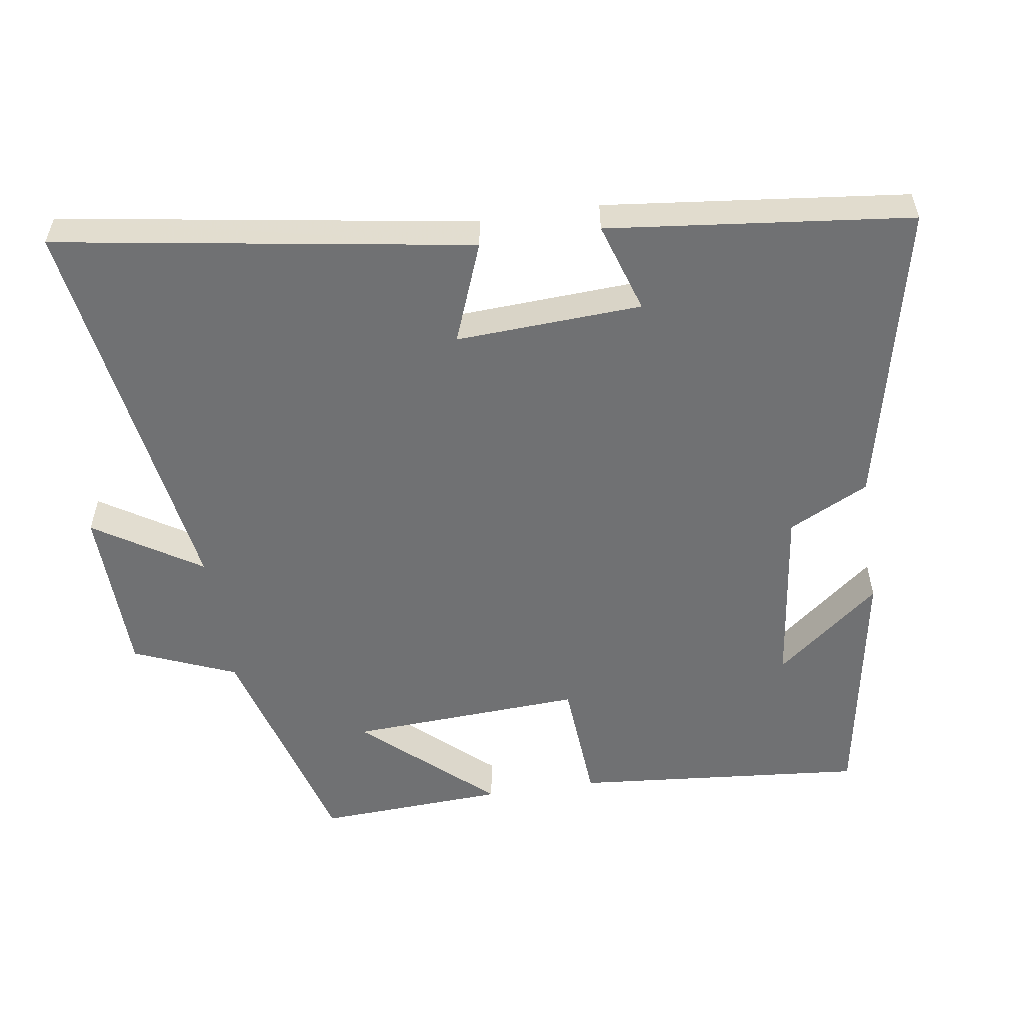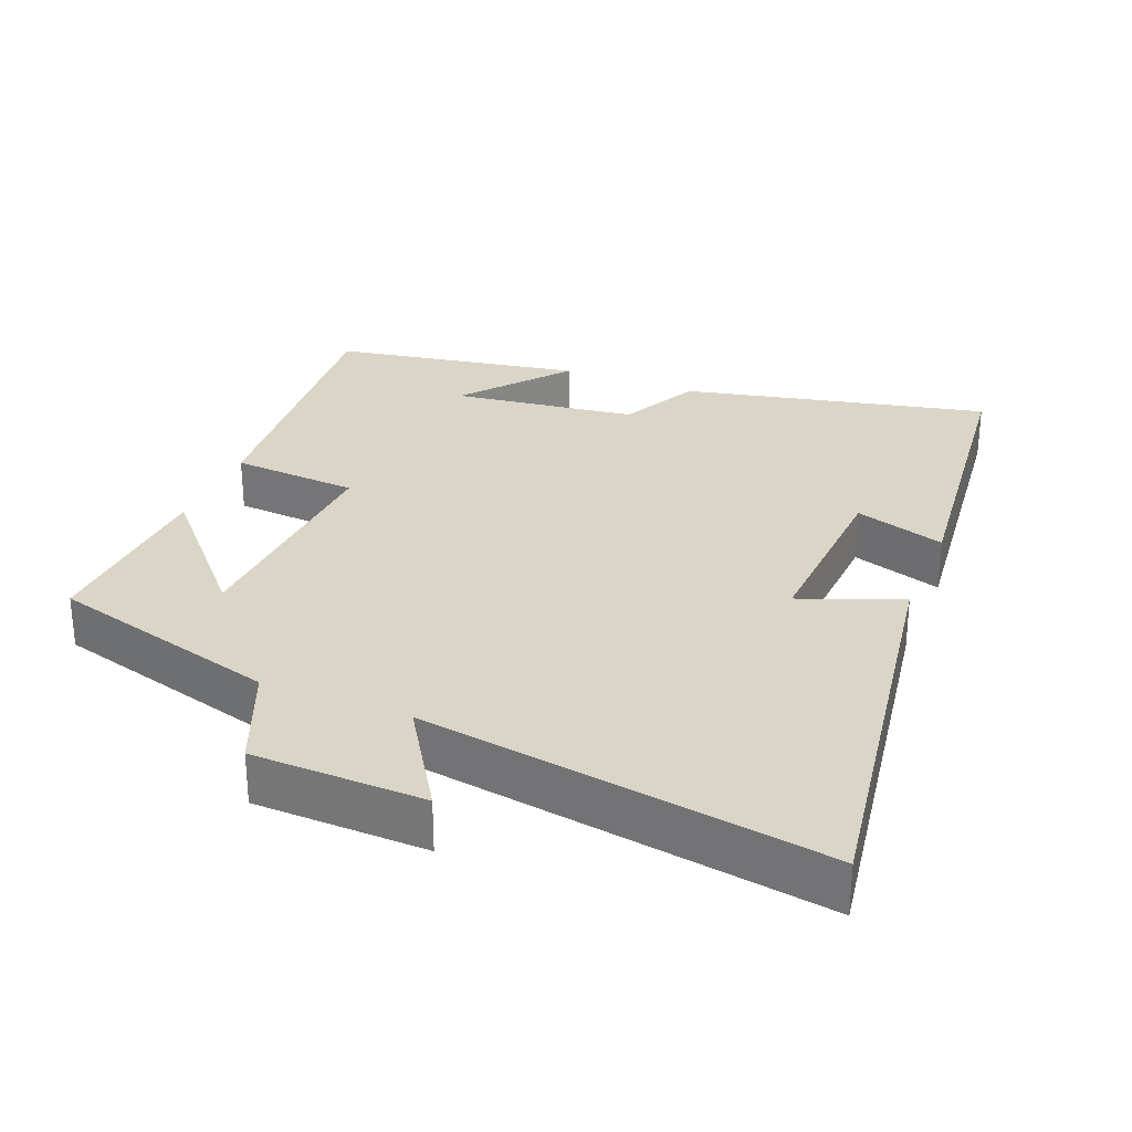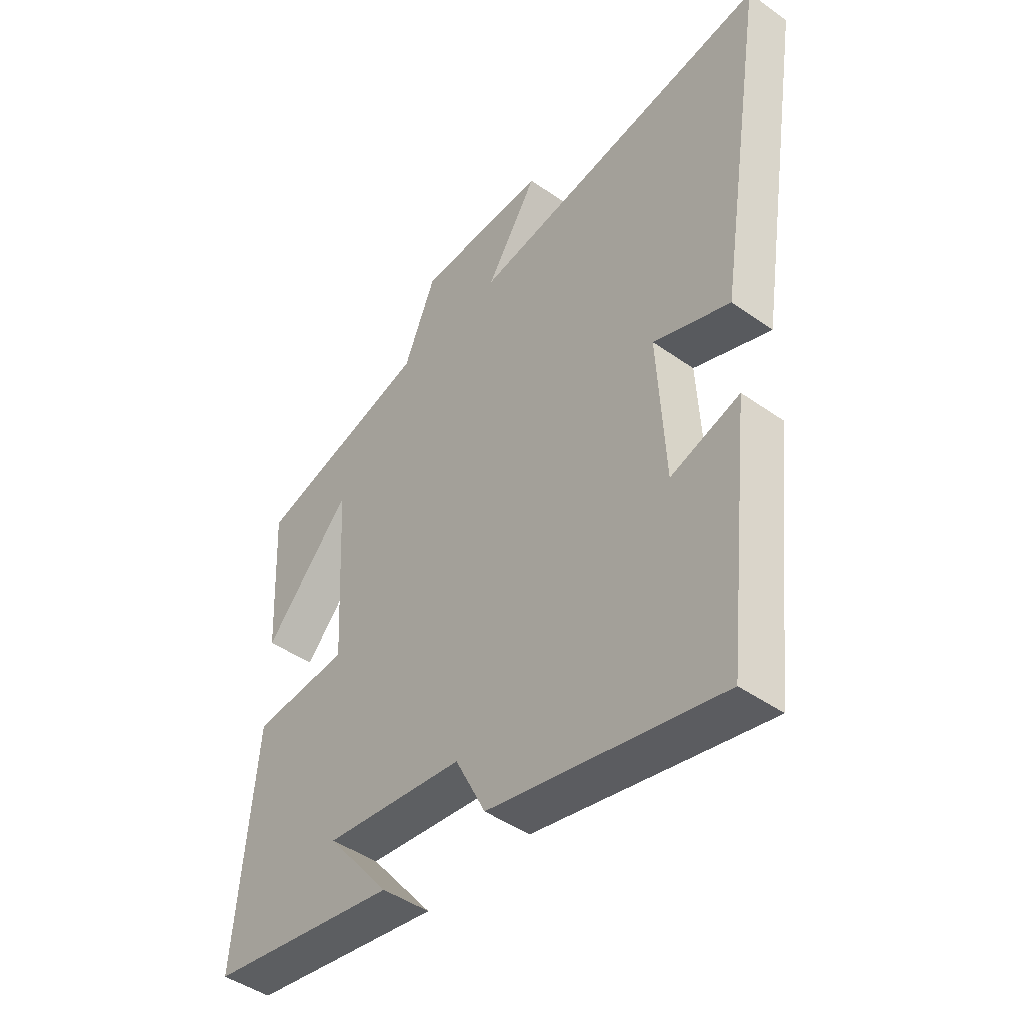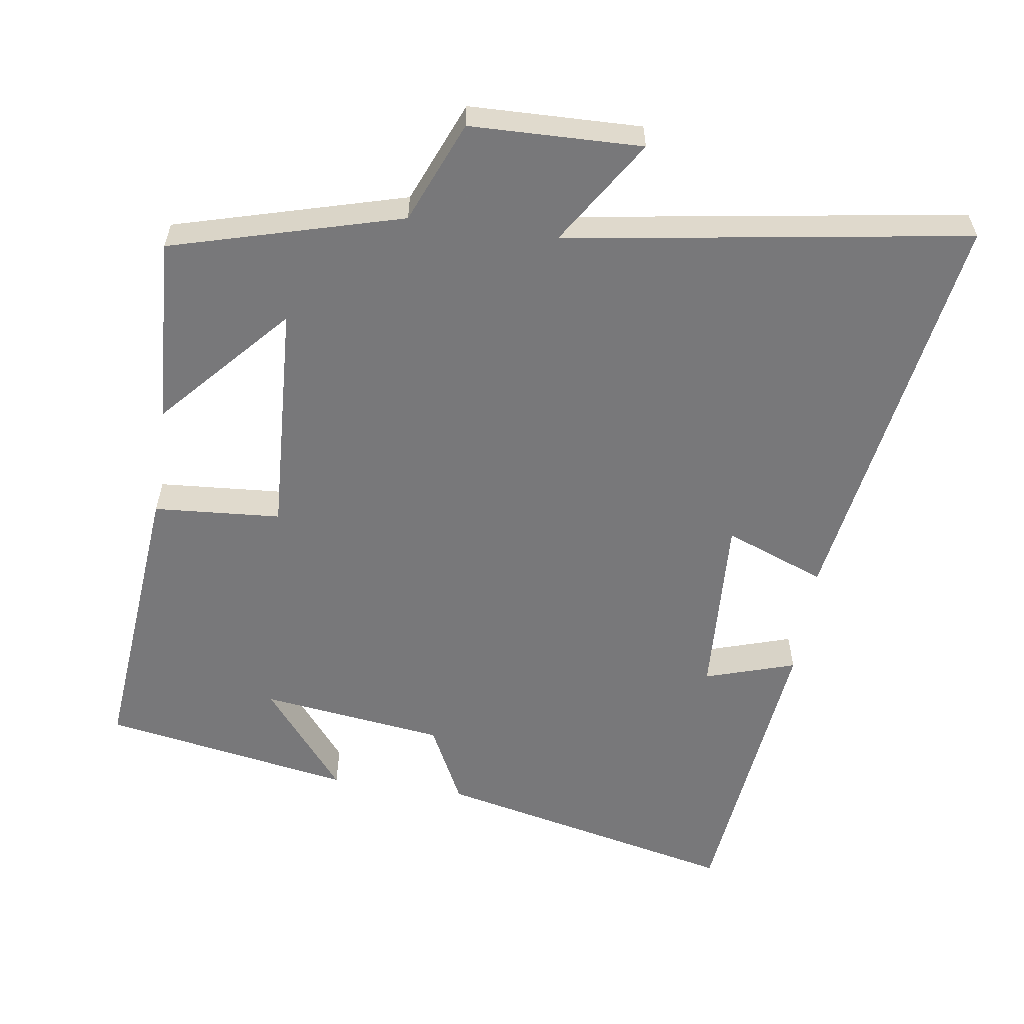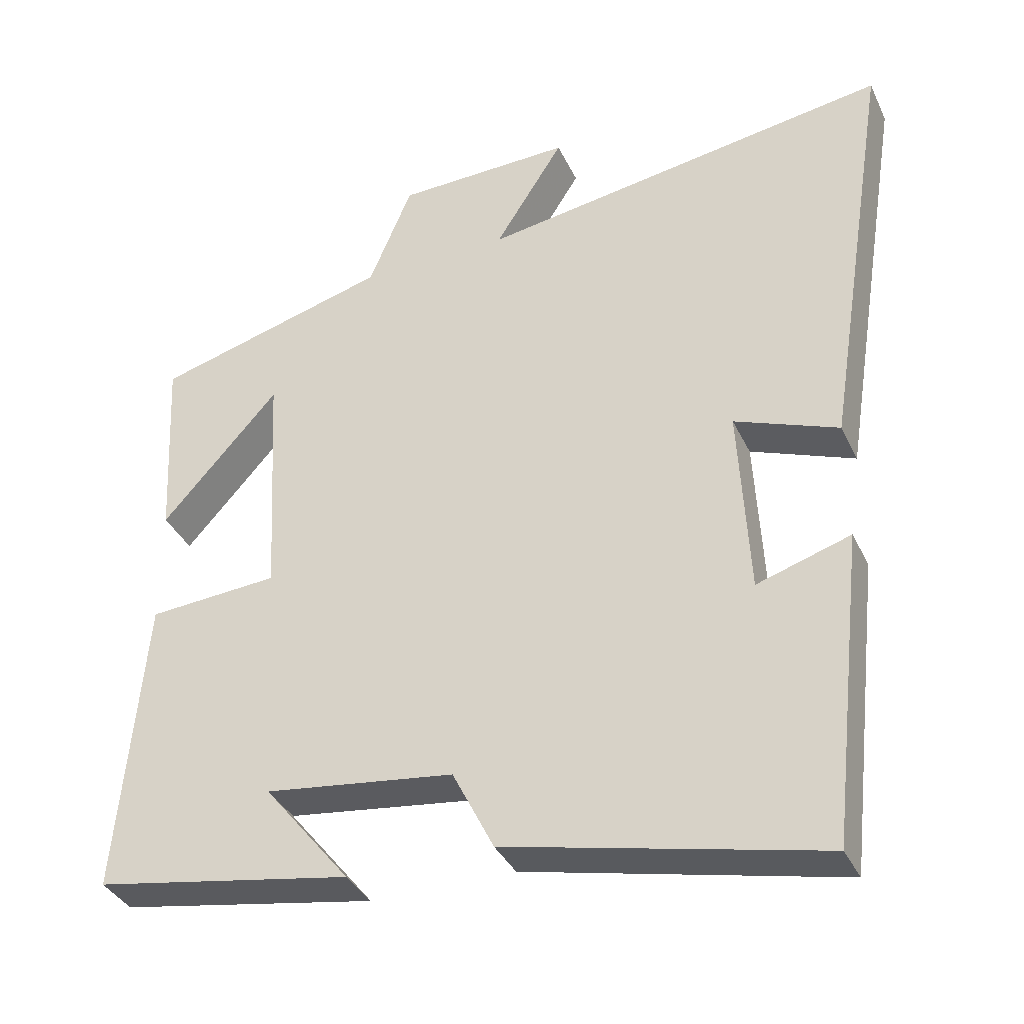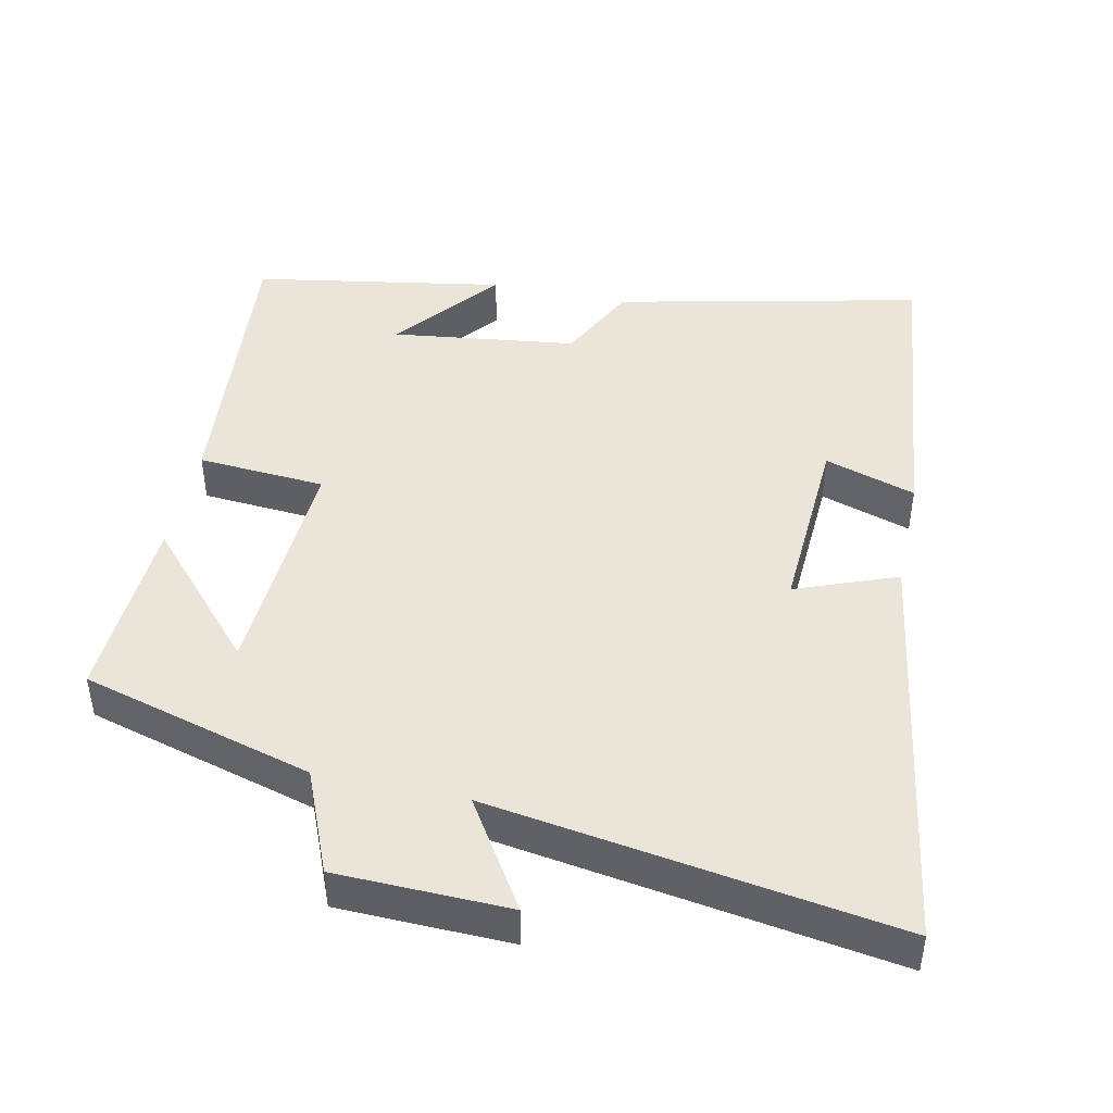
<metadata>
{"format":"obj","ext":"obj","renderer":"f3d","projection":"perspective","resolution":1024,"background":"white","views":[{"elev":-55.1,"azim":98.6,"up":"+Y"},{"elev":29.0,"azim":22.1,"up":"+Y"},{"elev":-45.6,"azim":50.8,"up":"+Z"},{"elev":-57.6,"azim":-8.4,"up":"+Y"},{"elev":-36.4,"azim":23.0,"up":"+Z"},{"elev":45.0,"azim":12.1,"up":"+Y"}]}
</metadata>
<code>
v 0.593 0.07 0.588
v 0.5 0.07 0.001
v 0.357 0.07 0.056
v 0.371 0.07 -0.208
v 0.5 0.07 -0.167
v 0.452 0.07 -0.597
v 0.019 0.07 -0.5
v -0.038 0.07 -0.386
v -0.3 0.07 -0.352
v -0.181 0.07 -0.5
v -0.537 0.07 -0.438
v -0.5 0.07 -0.023
v -0.319 0.07 -0.01
v -0.337 0.07 0.322
v -0.5 0.07 0.141
v -0.514 0.07 0.409
v -0.186 0.07 0.5
v -0.126 0.07 0.645
v 0.118 0.07 0.651
v 0.022 0.07 0.5
v 0.593 0 0.588
v 0.5 0 0.001
v 0.357 0 0.056
v 0.371 0 -0.208
v 0.5 0 -0.167
v 0.452 0 -0.597
v 0.019 0 -0.5
v -0.038 0 -0.386
v -0.3 0 -0.352
v -0.181 0 -0.5
v -0.537 0 -0.438
v -0.5 0 -0.023
v -0.319 0 -0.01
v -0.337 0 0.322
v -0.5 0 0.141
v -0.514 0 0.409
v -0.186 0 0.5
v -0.126 0 0.645
v 0.118 0 0.651
v 0.022 0 0.5
f 17 18 19 20
f 16 17 20
f 1 2 3
f 20 1 3
f 16 20 3
f 14 15 16
f 14 16 3
f 13 14 3 4
f 12 13 4
f 9 10 11
f 9 11 12
f 8 9 12 4
f 6 7 8
f 5 6 8
f 4 5 8
f 40 39 38 37
f 40 37 36
f 23 22 21
f 23 21 40
f 23 40 36
f 36 35 34
f 23 36 34
f 24 23 34 33
f 24 33 32
f 31 30 29
f 32 31 29
f 24 32 29 28
f 28 27 26
f 28 26 25
f 28 25 24
f 1 21 22 2
f 2 22 23 3
f 3 23 24 4
f 4 24 25 5
f 5 25 26 6
f 6 26 27 7
f 7 27 28 8
f 8 28 29 9
f 9 29 30 10
f 10 30 31 11
f 11 31 32 12
f 12 32 33 13
f 13 33 34 14
f 14 34 35 15
f 15 35 36 16
f 16 36 37 17
f 17 37 38 18
f 18 38 39 19
f 19 39 40 20
f 20 40 21 1

</code>
